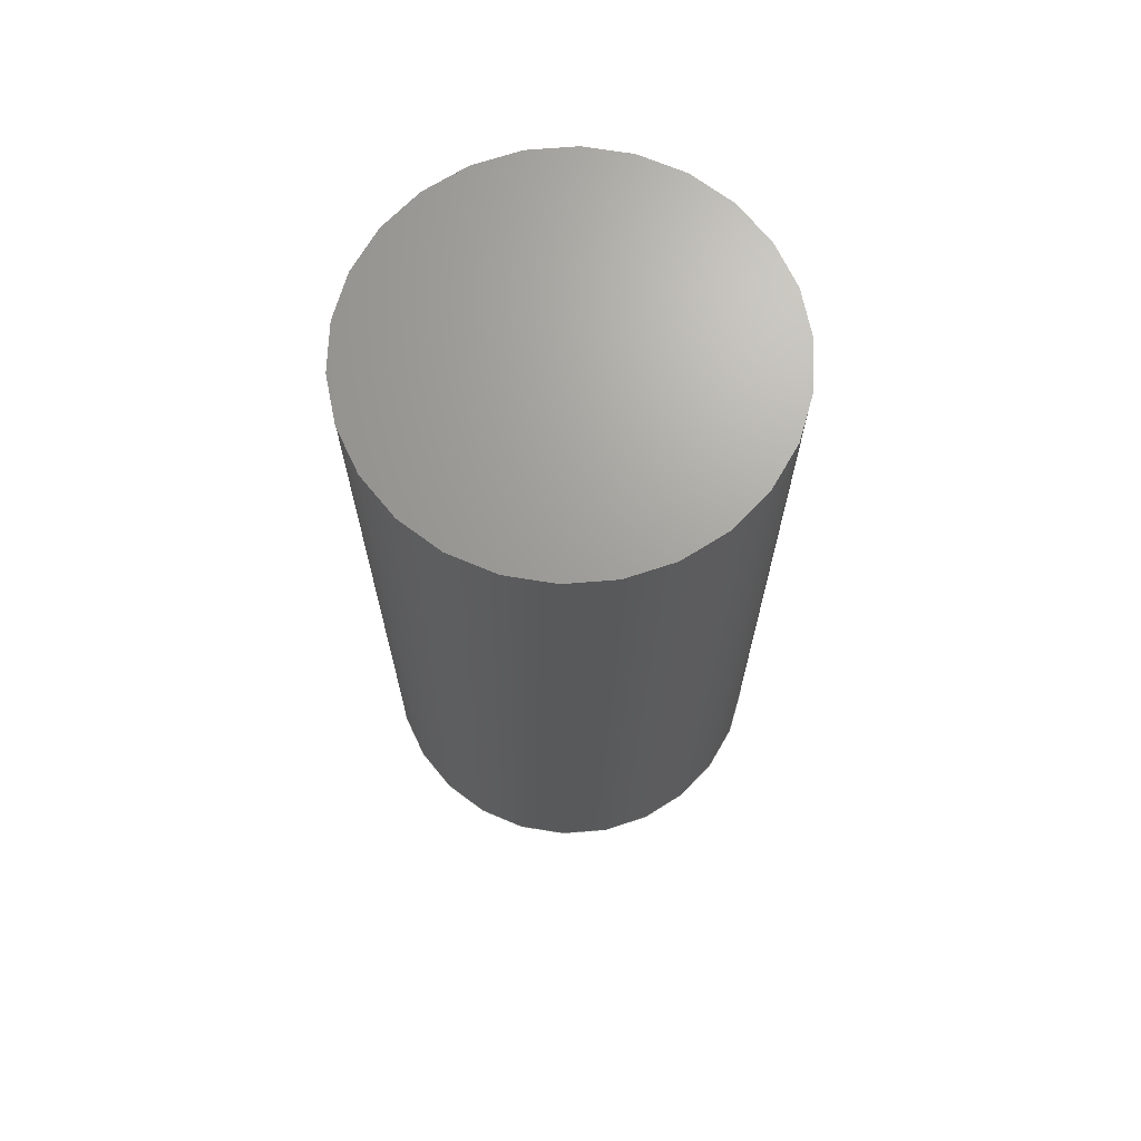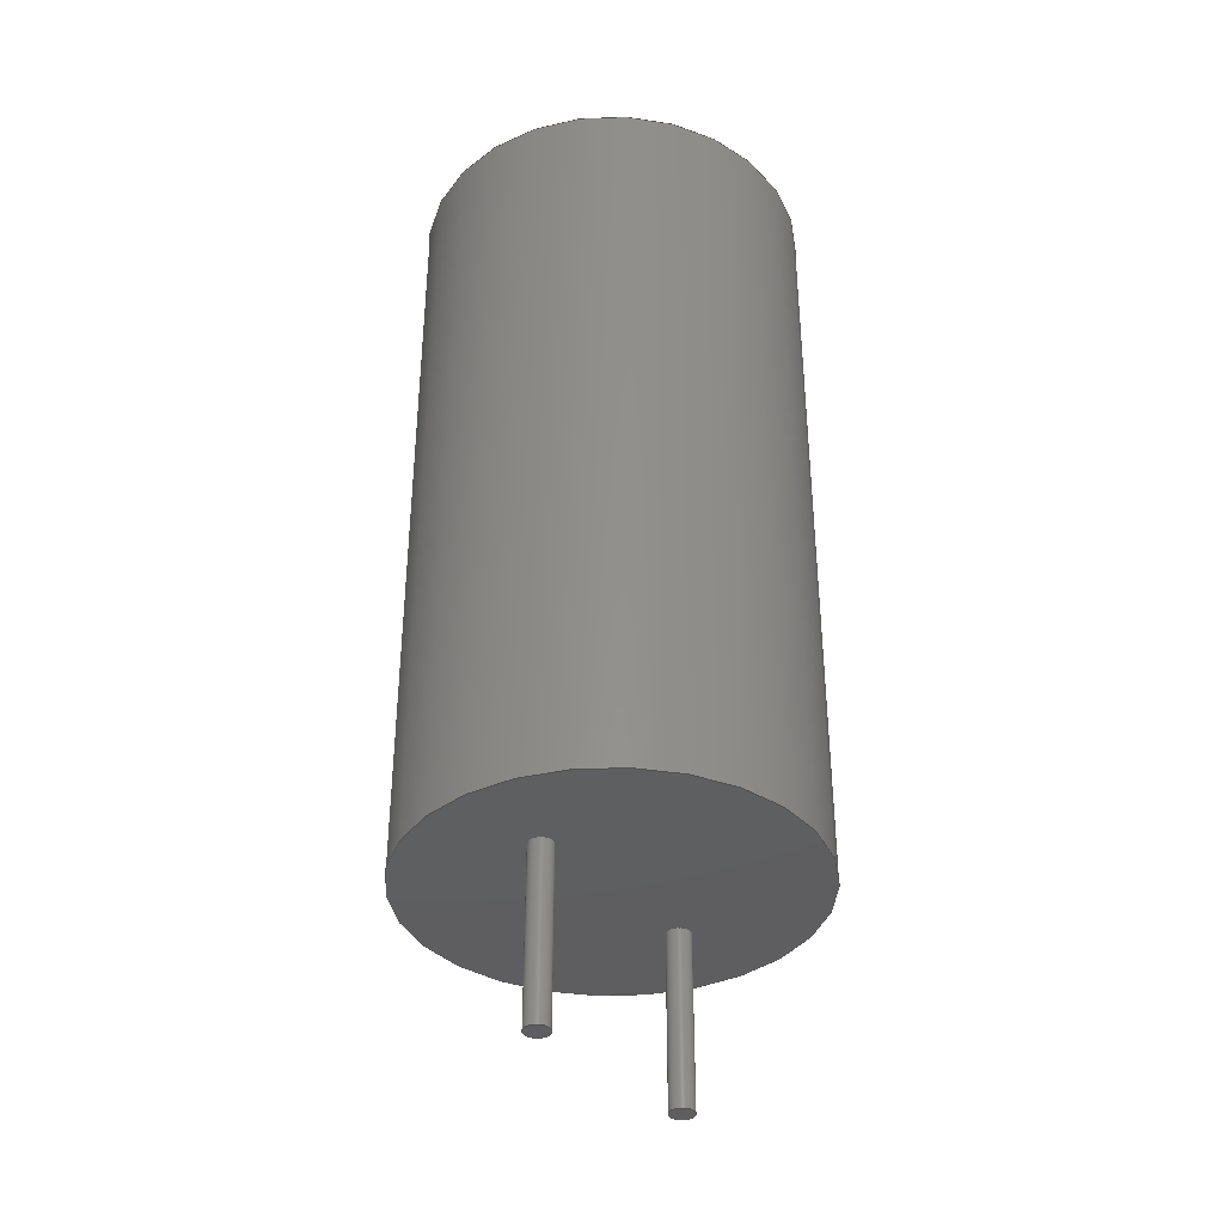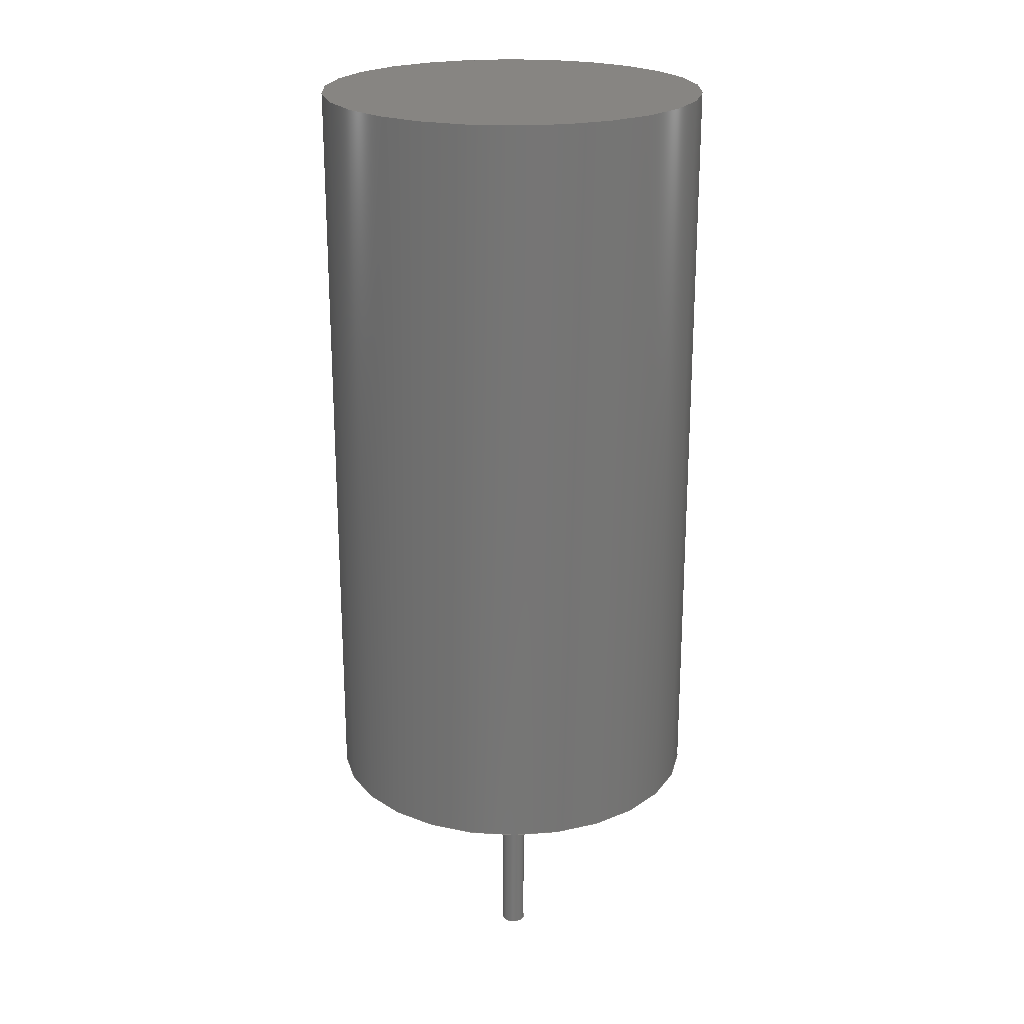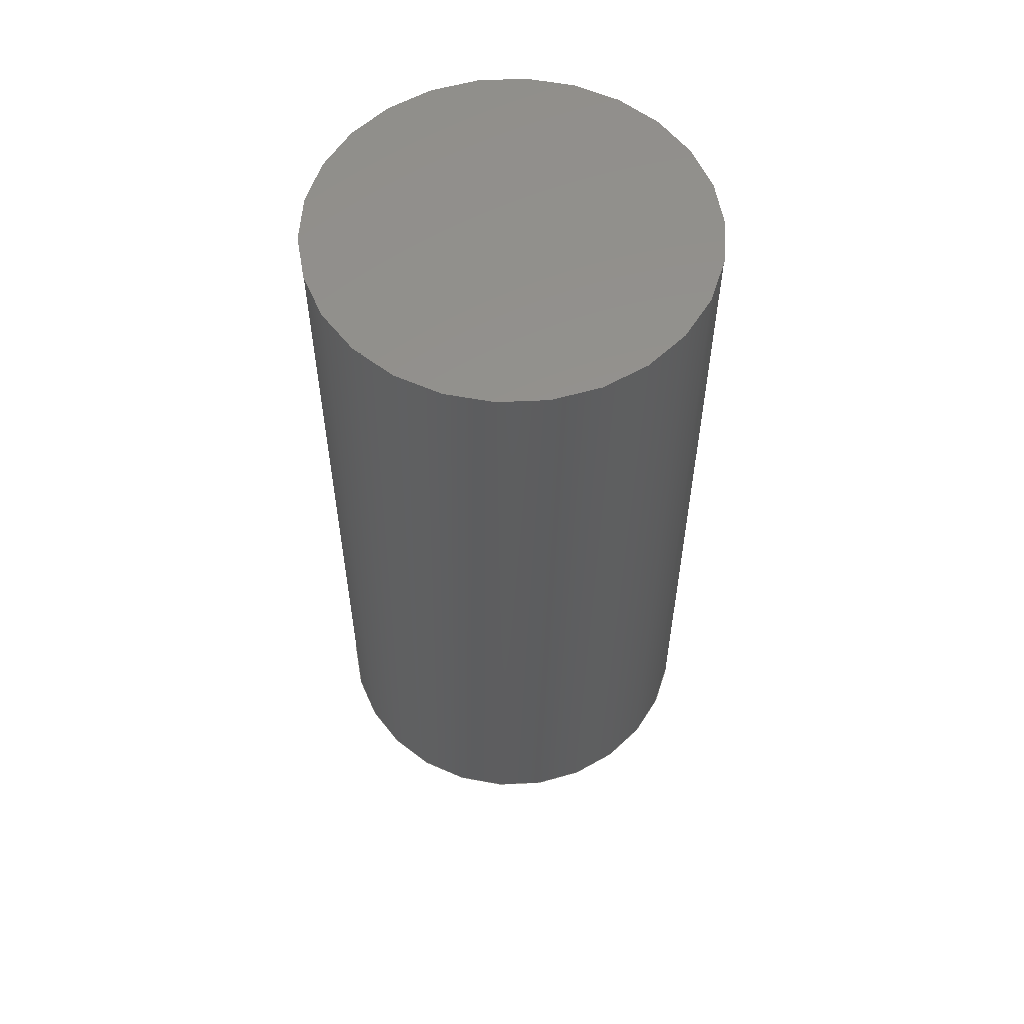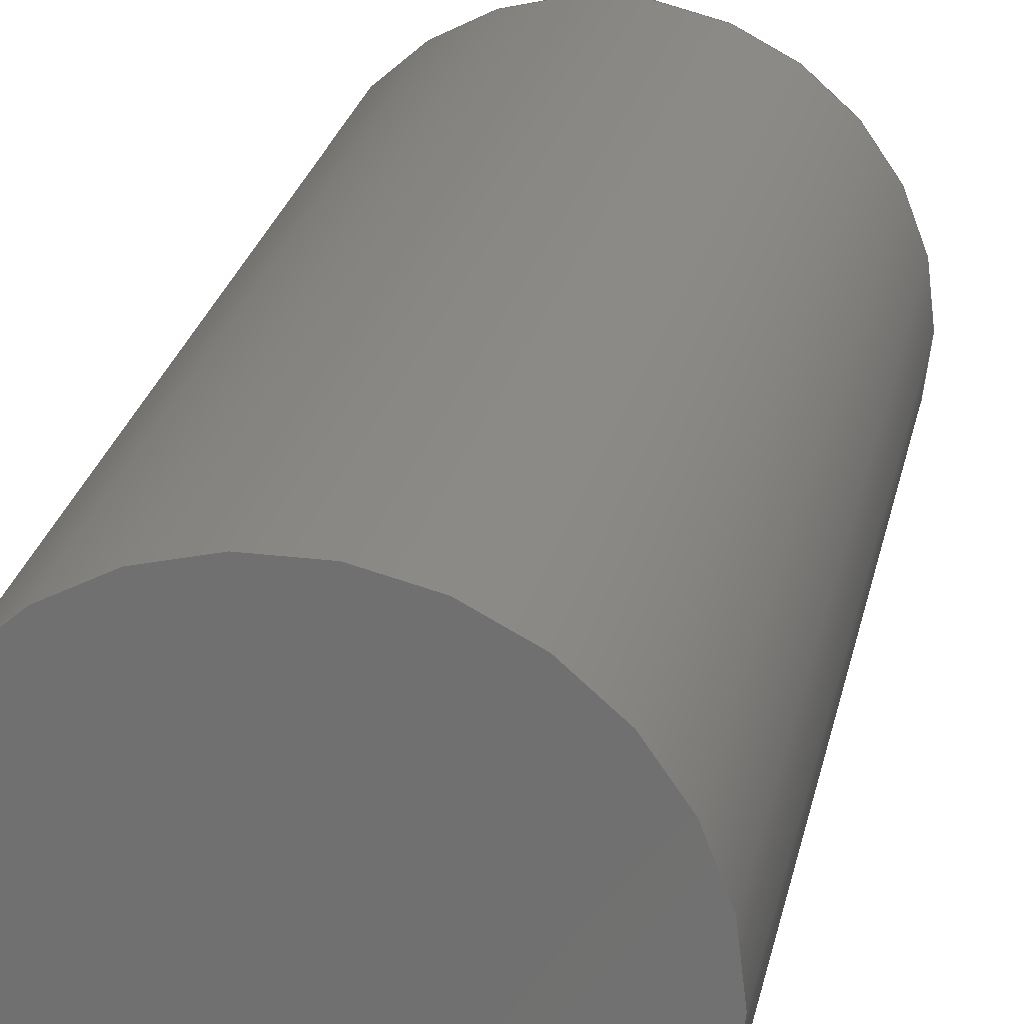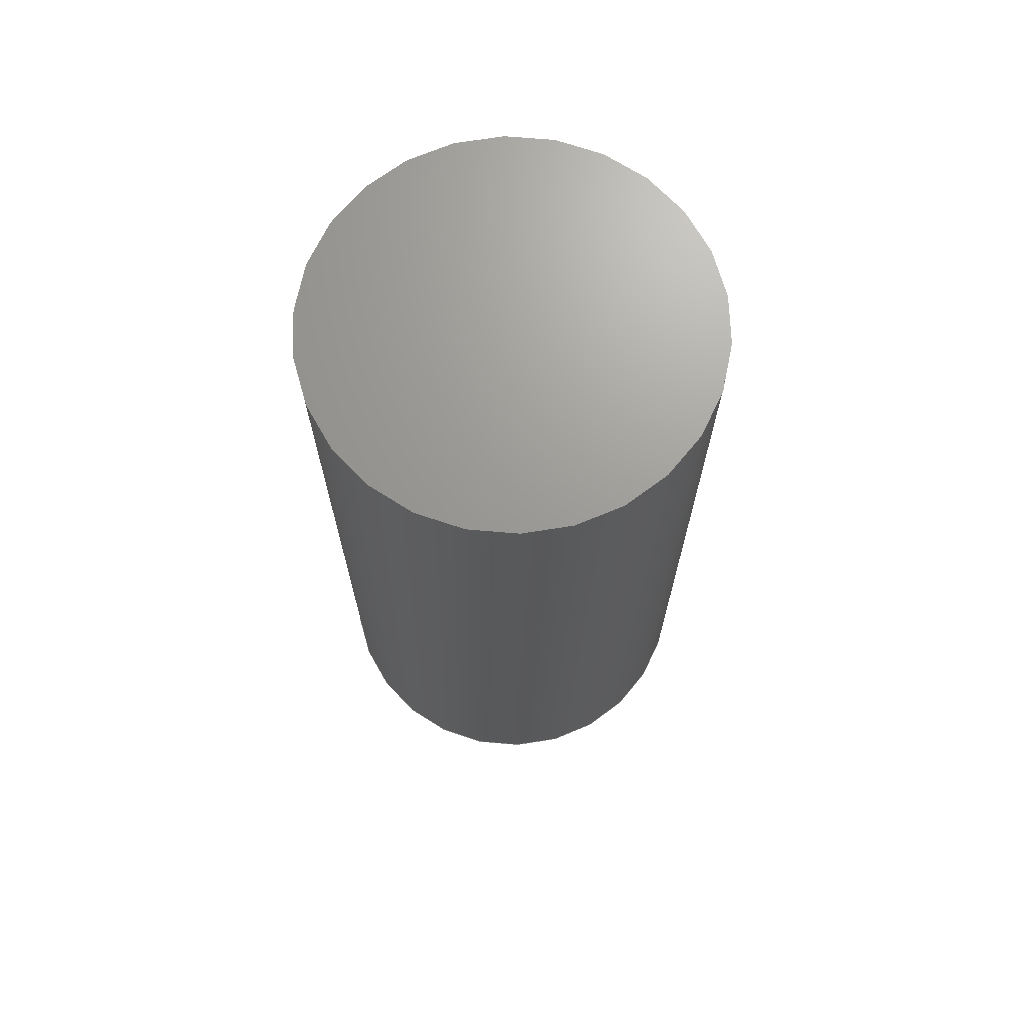
<metadata>
{"format":"step","ext":"step","renderer":"f3d","projection":"perspective","resolution":1024,"background":"white","views":[{"elev":68.6,"azim":50.8,"up":"+Z"},{"elev":-36.8,"azim":127.3,"up":"+Z"},{"elev":22.3,"azim":89.1,"up":"+Z"},{"elev":56.8,"azim":94.1,"up":"+Z"},{"elev":24.9,"azim":11.4,"up":"+Y"},{"elev":69.5,"azim":143.3,"up":"+Z"}]}
</metadata>
<code>
ISO-10303-21;
DATA;
#1 = APPLICATION_PROTOCOL_DEFINITION('committee draft',
  'automotive_design',1997,#2);
#2 = APPLICATION_CONTEXT(
  'core data for automotive mechanical design processes');
#3 = SHAPE_DEFINITION_REPRESENTATION(#4,#10);
#4 = PRODUCT_DEFINITION_SHAPE('','',#5);
#5 = PRODUCT_DEFINITION('design','',#6,#9);
#6 = PRODUCT_DEFINITION_FORMATION('','',#7);
#7 = PRODUCT('C_Radial_D10_L13_P5_OEM','C_Radial_D10_L13_P5_OEM','',(#8)
  );
#8 = MECHANICAL_CONTEXT('',#2,'mechanical');
#9 = PRODUCT_DEFINITION_CONTEXT('part definition',#2,'design');
#10 = ADVANCED_BREP_SHAPE_REPRESENTATION('',(#11,#15),#155);
#11 = AXIS2_PLACEMENT_3D('',#12,#13,#14);
#12 = CARTESIAN_POINT('',(0,0,0));
#13 = DIRECTION('',(0,0,1));
#14 = DIRECTION('',(1,0,-0));
#15 = MANIFOLD_SOLID_BREP('',#16);
#16 = CLOSED_SHELL('',(#17,#34,#58,#89,#113,#137,#146));
#17 = ADVANCED_FACE('',(#18),#29,.F.);
#18 = FACE_BOUND('',#19,.T.);
#19 = EDGE_LOOP('',(#20));
#20 = ORIENTED_EDGE('',*,*,#21,.T.);
#21 = EDGE_CURVE('',#22,#22,#24,.T.);
#22 = VERTEX_POINT('',#23);
#23 = CARTESIAN_POINT('',(-0.305,0,-4.369));
#24 = CIRCLE('',#25,0.3048);
#25 = AXIS2_PLACEMENT_3D('',#26,#27,#28);
#26 = CARTESIAN_POINT('',(0,0,-4.369));
#27 = DIRECTION('',(0,0,-1));
#28 = DIRECTION('',(1,0,0));
#29 = PLANE('',#30);
#30 = AXIS2_PLACEMENT_3D('',#31,#32,#33);
#31 = CARTESIAN_POINT('',(0,0,-4.369));
#32 = DIRECTION('',(0,0,1));
#33 = DIRECTION('',(0,1,0));
#34 = ADVANCED_FACE('',(#35),#53,.T.);
#35 = FACE_BOUND('',#36,.T.);
#36 = EDGE_LOOP('',(#37,#44,#51,#52));
#37 = ORIENTED_EDGE('',*,*,#38,.T.);
#38 = EDGE_CURVE('',#22,#39,#41,.T.);
#39 = VERTEX_POINT('',#40);
#40 = CARTESIAN_POINT('',(-0.305,0,0));
#41 = B_SPLINE_CURVE_WITH_KNOTS('',1,(#42,#43),.UNSPECIFIED.,.F.,.F.,(2,
    2),(0,4.369),.PIECEWISE_BEZIER_KNOTS.);
#42 = CARTESIAN_POINT('',(-0.3048,1.12e-16,-4.369));
#43 = CARTESIAN_POINT('',(-0.3048,1.12e-16,0));
#44 = ORIENTED_EDGE('',*,*,#45,.F.);
#45 = EDGE_CURVE('',#39,#39,#46,.T.);
#46 = CIRCLE('',#47,0.3048);
#47 = AXIS2_PLACEMENT_3D('',#48,#49,#50);
#48 = CARTESIAN_POINT('',(0,0,0));
#49 = DIRECTION('',(0,0,1));
#50 = DIRECTION('',(1,0,0));
#51 = ORIENTED_EDGE('',*,*,#38,.F.);
#52 = ORIENTED_EDGE('',*,*,#21,.F.);
#53 = CYLINDRICAL_SURFACE('',#54,0.3048);
#54 = AXIS2_PLACEMENT_3D('',#55,#56,#57);
#55 = CARTESIAN_POINT('',(0,0,-4.369));
#56 = DIRECTION('',(0,0,1));
#57 = DIRECTION('',(1,0,0));
#58 = ADVANCED_FACE('',(#59,#70,#73),#84,.F.);
#59 = FACE_BOUND('',#60,.F.);
#60 = EDGE_LOOP('',(#61));
#61 = ORIENTED_EDGE('',*,*,#62,.F.);
#62 = EDGE_CURVE('',#63,#63,#65,.T.);
#63 = VERTEX_POINT('',#64);
#64 = CARTESIAN_POINT('',(-7.506,0,0));
#65 = CIRCLE('',#66,5.004);
#66 = AXIS2_PLACEMENT_3D('',#67,#68,#69);
#67 = CARTESIAN_POINT('',(-2.502,0,0));
#68 = DIRECTION('',(0,0,-1));
#69 = DIRECTION('',(1,0,0));
#70 = FACE_BOUND('',#71,.F.);
#71 = EDGE_LOOP('',(#72));
#72 = ORIENTED_EDGE('',*,*,#45,.F.);
#73 = FACE_BOUND('',#74,.F.);
#74 = EDGE_LOOP('',(#75));
#75 = ORIENTED_EDGE('',*,*,#76,.F.);
#76 = EDGE_CURVE('',#77,#77,#79,.T.);
#77 = VERTEX_POINT('',#78);
#78 = CARTESIAN_POINT('',(-5.309,0,0));
#79 = CIRCLE('',#80,0.3048);
#80 = AXIS2_PLACEMENT_3D('',#81,#82,#83);
#81 = CARTESIAN_POINT('',(-5.004,0,0));
#82 = DIRECTION('',(0,0,1));
#83 = DIRECTION('',(1,0,0));
#84 = PLANE('',#85);
#85 = AXIS2_PLACEMENT_3D('',#86,#87,#88);
#86 = CARTESIAN_POINT('',(-2.502,0,0));
#87 = DIRECTION('',(0,0,1));
#88 = DIRECTION('',(0,1,0));
#89 = ADVANCED_FACE('',(#90),#108,.T.);
#90 = FACE_BOUND('',#91,.T.);
#91 = EDGE_LOOP('',(#92,#101,#106,#107));
#92 = ORIENTED_EDGE('',*,*,#93,.F.);
#93 = EDGE_CURVE('',#94,#94,#96,.T.);
#94 = VERTEX_POINT('',#95);
#95 = CARTESIAN_POINT('',(-7.506,0,19.74));
#96 = CIRCLE('',#97,5.004);
#97 = AXIS2_PLACEMENT_3D('',#98,#99,#100);
#98 = CARTESIAN_POINT('',(-2.502,0,19.74));
#99 = DIRECTION('',(0,0,1));
#100 = DIRECTION('',(1,0,0));
#101 = ORIENTED_EDGE('',*,*,#102,.F.);
#102 = EDGE_CURVE('',#63,#94,#103,.T.);
#103 = B_SPLINE_CURVE_WITH_KNOTS('',1,(#104,#105),.UNSPECIFIED.,.F.,.F.,
  (2,2),(0,19.74),.PIECEWISE_BEZIER_KNOTS.);
#104 = CARTESIAN_POINT('',(-7.506,1.838e-15,0));
#105 = CARTESIAN_POINT('',(-7.506,1.838e-15,19.74));
#106 = ORIENTED_EDGE('',*,*,#62,.F.);
#107 = ORIENTED_EDGE('',*,*,#102,.T.);
#108 = CYLINDRICAL_SURFACE('',#109,5.004);
#109 = AXIS2_PLACEMENT_3D('',#110,#111,#112);
#110 = CARTESIAN_POINT('',(-2.502,0,0));
#111 = DIRECTION('',(0,0,1));
#112 = DIRECTION('',(1,0,0));
#113 = ADVANCED_FACE('',(#114),#132,.T.);
#114 = FACE_BOUND('',#115,.T.);
#115 = EDGE_LOOP('',(#116,#123,#124,#125));
#116 = ORIENTED_EDGE('',*,*,#117,.T.);
#117 = EDGE_CURVE('',#118,#77,#120,.T.);
#118 = VERTEX_POINT('',#119);
#119 = CARTESIAN_POINT('',(-5.309,0,-4.369));
#120 = B_SPLINE_CURVE_WITH_KNOTS('',1,(#121,#122),.UNSPECIFIED.,.F.,.F.,
  (2,2),(0,4.369),.PIECEWISE_BEZIER_KNOTS.);
#121 = CARTESIAN_POINT('',(-5.309,1.12e-16,-4.369));
#122 = CARTESIAN_POINT('',(-5.309,1.12e-16,0));
#123 = ORIENTED_EDGE('',*,*,#76,.F.);
#124 = ORIENTED_EDGE('',*,*,#117,.F.);
#125 = ORIENTED_EDGE('',*,*,#126,.F.);
#126 = EDGE_CURVE('',#118,#118,#127,.T.);
#127 = CIRCLE('',#128,0.3048);
#128 = AXIS2_PLACEMENT_3D('',#129,#130,#131);
#129 = CARTESIAN_POINT('',(-5.004,0,-4.369));
#130 = DIRECTION('',(0,0,-1));
#131 = DIRECTION('',(1,0,0));
#132 = CYLINDRICAL_SURFACE('',#133,0.3048);
#133 = AXIS2_PLACEMENT_3D('',#134,#135,#136);
#134 = CARTESIAN_POINT('',(-5.004,0,-4.369));
#135 = DIRECTION('',(0,0,1));
#136 = DIRECTION('',(1,0,0));
#137 = ADVANCED_FACE('',(#138),#141,.T.);
#138 = FACE_BOUND('',#139,.T.);
#139 = EDGE_LOOP('',(#140));
#140 = ORIENTED_EDGE('',*,*,#93,.T.);
#141 = PLANE('',#142);
#142 = AXIS2_PLACEMENT_3D('',#143,#144,#145);
#143 = CARTESIAN_POINT('',(-2.502,0,19.74));
#144 = DIRECTION('',(0,0,1));
#145 = DIRECTION('',(0,1,0));
#146 = ADVANCED_FACE('',(#147),#150,.F.);
#147 = FACE_BOUND('',#148,.T.);
#148 = EDGE_LOOP('',(#149));
#149 = ORIENTED_EDGE('',*,*,#126,.T.);
#150 = PLANE('',#151);
#151 = AXIS2_PLACEMENT_3D('',#152,#153,#154);
#152 = CARTESIAN_POINT('',(-5.004,0,-4.369));
#153 = DIRECTION('',(0,0,1));
#154 = DIRECTION('',(0,1,0));
#155 = ( GEOMETRIC_REPRESENTATION_CONTEXT(3) 
GLOBAL_UNCERTAINTY_ASSIGNED_CONTEXT((#159)) GLOBAL_UNIT_ASSIGNED_CONTEXT
((#156,#157,#158)) REPRESENTATION_CONTEXT('Context #1',
  '3D Context with UNIT and UNCERTAINTY') );
#156 = ( LENGTH_UNIT() NAMED_UNIT(*) SI_UNIT(.MILLI.,.METRE.) );
#157 = ( NAMED_UNIT(*) PLANE_ANGLE_UNIT() SI_UNIT($,.RADIAN.) );
#158 = ( NAMED_UNIT(*) SI_UNIT($,.STERADIAN.) SOLID_ANGLE_UNIT() );
#159 = UNCERTAINTY_MEASURE_WITH_UNIT(LENGTH_MEASURE(0.0001),#156,
  'distance_accuracy_value','confusion accuracy');
#160 = PRODUCT_TYPE('part',$,(#7));
#161 = MECHANICAL_DESIGN_GEOMETRIC_PRESENTATION_REPRESENTATION('',(#162,
    #170,#177,#185,#192,#199,#206),#155);
#162 = STYLED_ITEM('color',(#163),#17);
#163 = PRESENTATION_STYLE_ASSIGNMENT((#164));
#164 = SURFACE_STYLE_USAGE(.BOTH.,#165);
#165 = SURFACE_SIDE_STYLE('',(#166));
#166 = SURFACE_STYLE_FILL_AREA(#167);
#167 = FILL_AREA_STYLE('',(#168));
#168 = FILL_AREA_STYLE_COLOUR('',#169);
#169 = COLOUR_RGB('',0.725,0.725,0.725);
#170 = STYLED_ITEM('color',(#171),#34);
#171 = PRESENTATION_STYLE_ASSIGNMENT((#172));
#172 = SURFACE_STYLE_USAGE(.BOTH.,#173);
#173 = SURFACE_SIDE_STYLE('',(#174));
#174 = SURFACE_STYLE_FILL_AREA(#175);
#175 = FILL_AREA_STYLE('',(#176));
#176 = FILL_AREA_STYLE_COLOUR('',#169);
#177 = STYLED_ITEM('color',(#178),#58);
#178 = PRESENTATION_STYLE_ASSIGNMENT((#179));
#179 = SURFACE_STYLE_USAGE(.BOTH.,#180);
#180 = SURFACE_SIDE_STYLE('',(#181));
#181 = SURFACE_STYLE_FILL_AREA(#182);
#182 = FILL_AREA_STYLE('',(#183));
#183 = FILL_AREA_STYLE_COLOUR('',#184);
#184 = COLOUR_RGB('',0.196,0.196,0.196);
#185 = STYLED_ITEM('color',(#186),#89);
#186 = PRESENTATION_STYLE_ASSIGNMENT((#187));
#187 = SURFACE_STYLE_USAGE(.BOTH.,#188);
#188 = SURFACE_SIDE_STYLE('',(#189));
#189 = SURFACE_STYLE_FILL_AREA(#190);
#190 = FILL_AREA_STYLE('',(#191));
#191 = FILL_AREA_STYLE_COLOUR('',#184);
#192 = STYLED_ITEM('color',(#193),#113);
#193 = PRESENTATION_STYLE_ASSIGNMENT((#194));
#194 = SURFACE_STYLE_USAGE(.BOTH.,#195);
#195 = SURFACE_SIDE_STYLE('',(#196));
#196 = SURFACE_STYLE_FILL_AREA(#197);
#197 = FILL_AREA_STYLE('',(#198));
#198 = FILL_AREA_STYLE_COLOUR('',#169);
#199 = STYLED_ITEM('color',(#200),#137);
#200 = PRESENTATION_STYLE_ASSIGNMENT((#201));
#201 = SURFACE_STYLE_USAGE(.BOTH.,#202);
#202 = SURFACE_SIDE_STYLE('',(#203));
#203 = SURFACE_STYLE_FILL_AREA(#204);
#204 = FILL_AREA_STYLE('',(#205));
#205 = FILL_AREA_STYLE_COLOUR('',#184);
#206 = STYLED_ITEM('color',(#207),#146);
#207 = PRESENTATION_STYLE_ASSIGNMENT((#208));
#208 = SURFACE_STYLE_USAGE(.BOTH.,#209);
#209 = SURFACE_SIDE_STYLE('',(#210));
#210 = SURFACE_STYLE_FILL_AREA(#211);
#211 = FILL_AREA_STYLE('',(#212));
#212 = FILL_AREA_STYLE_COLOUR('',#169);
ENDSEC;
END-ISO-10303-21;

</code>
